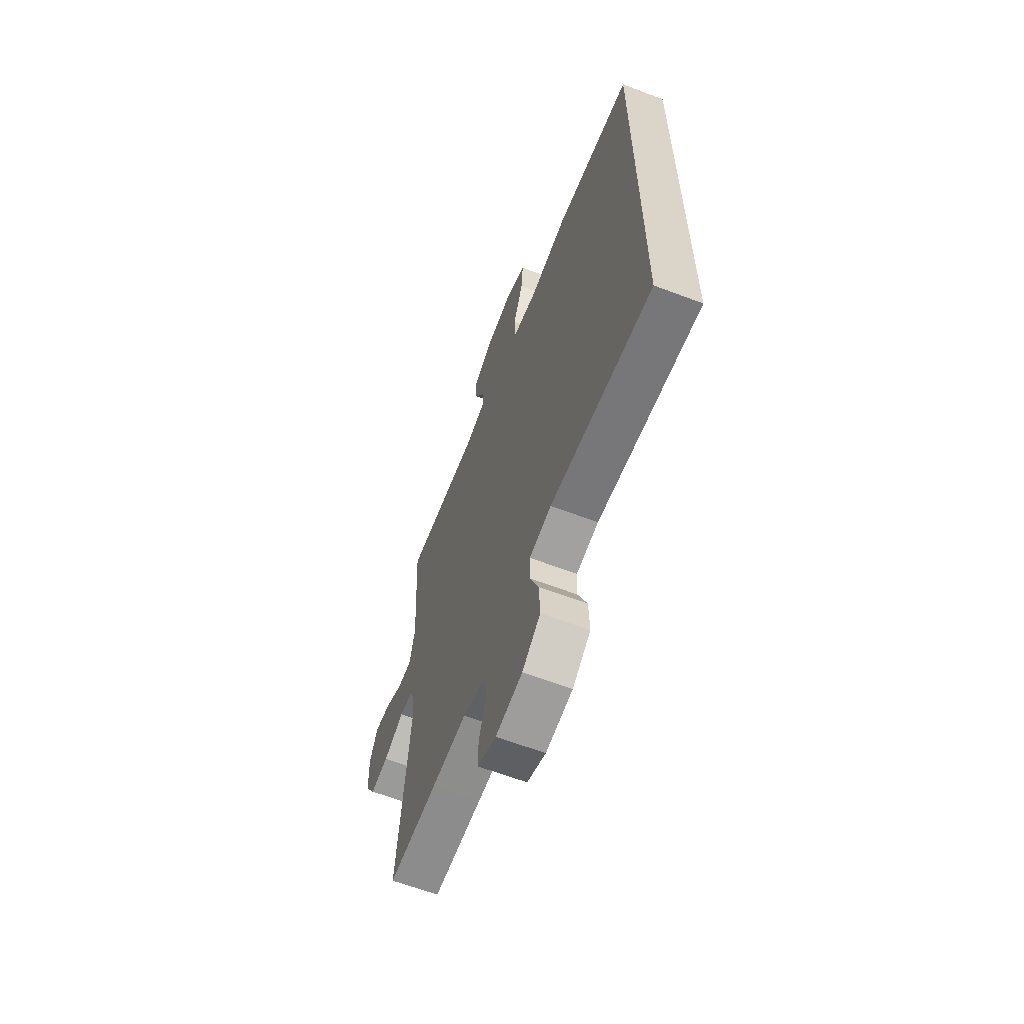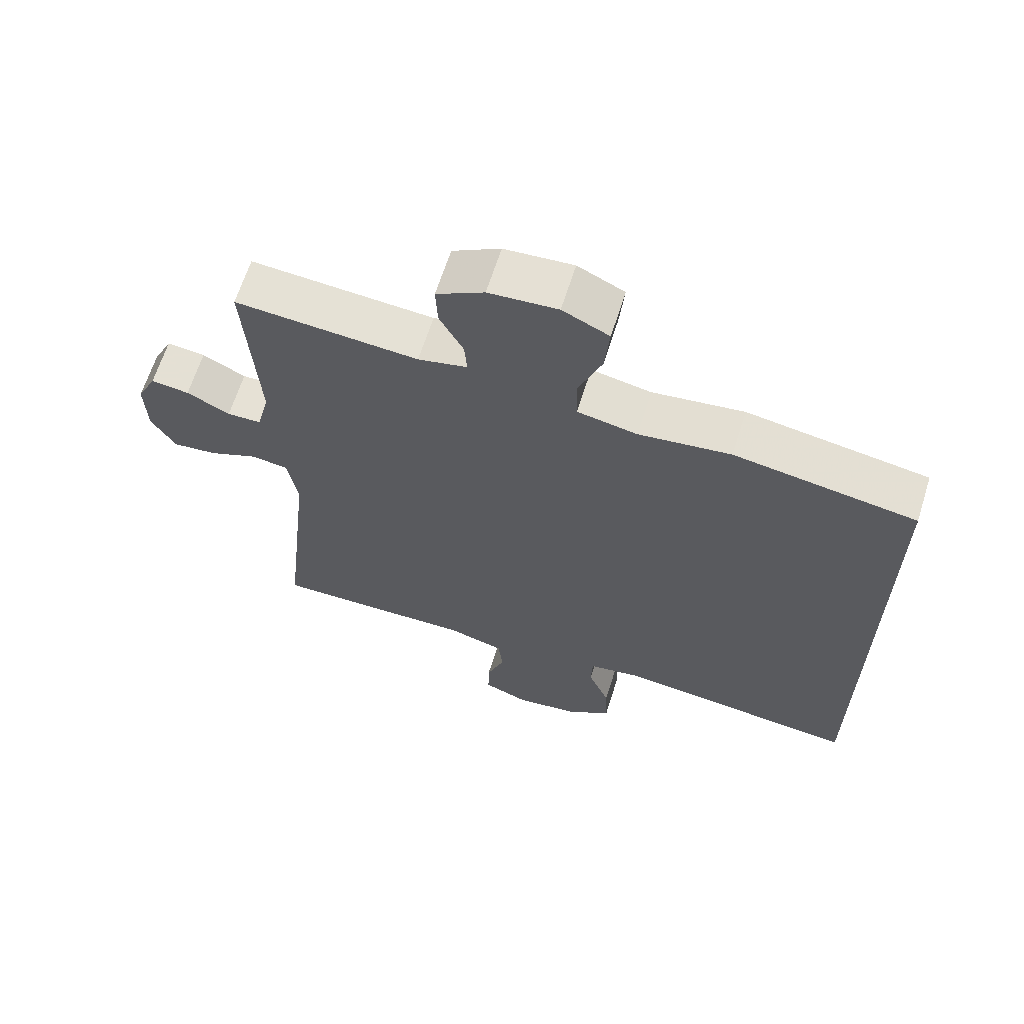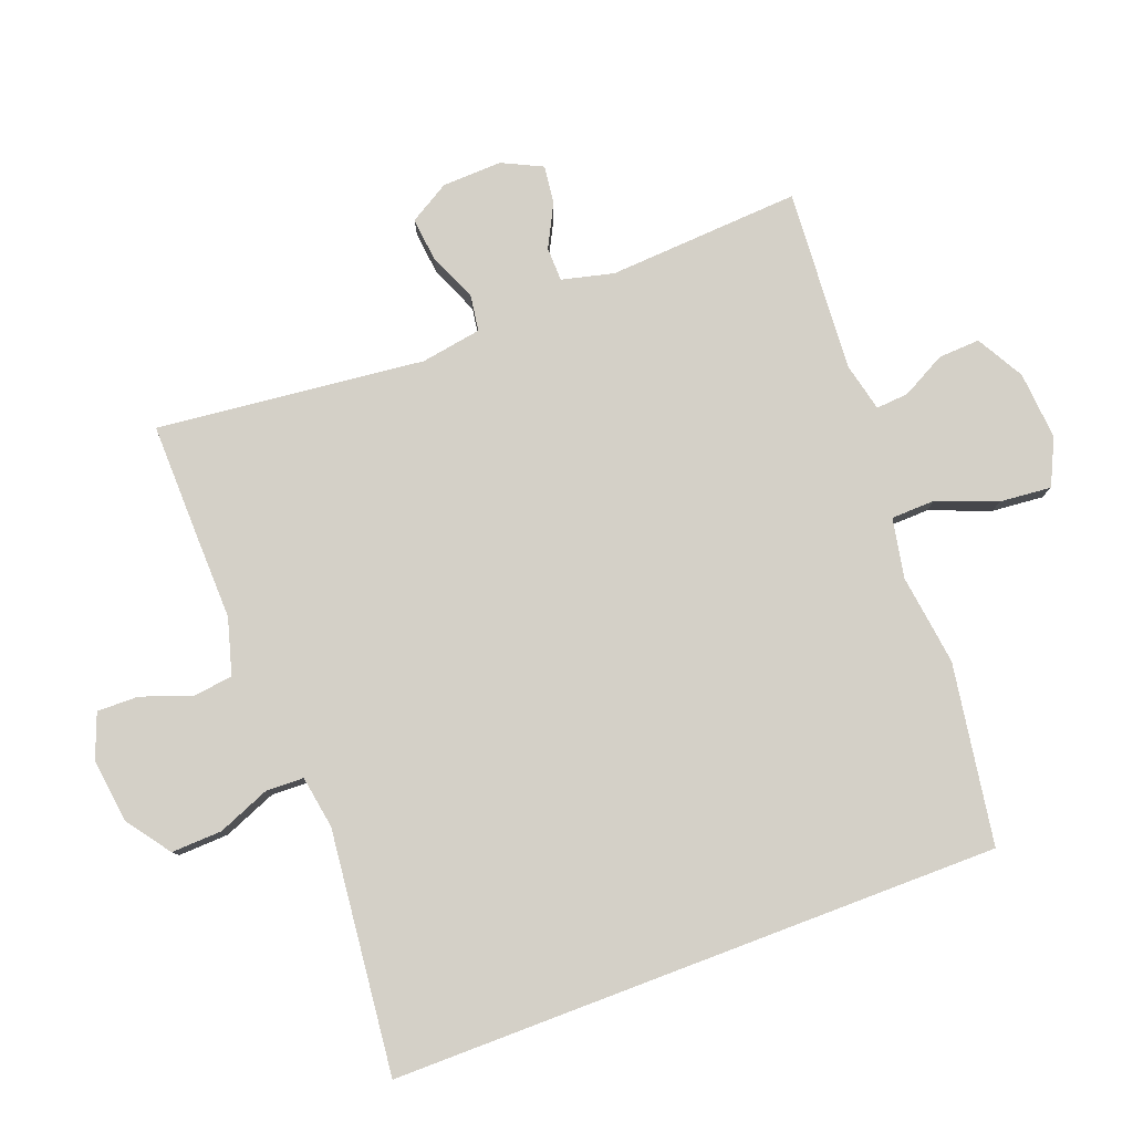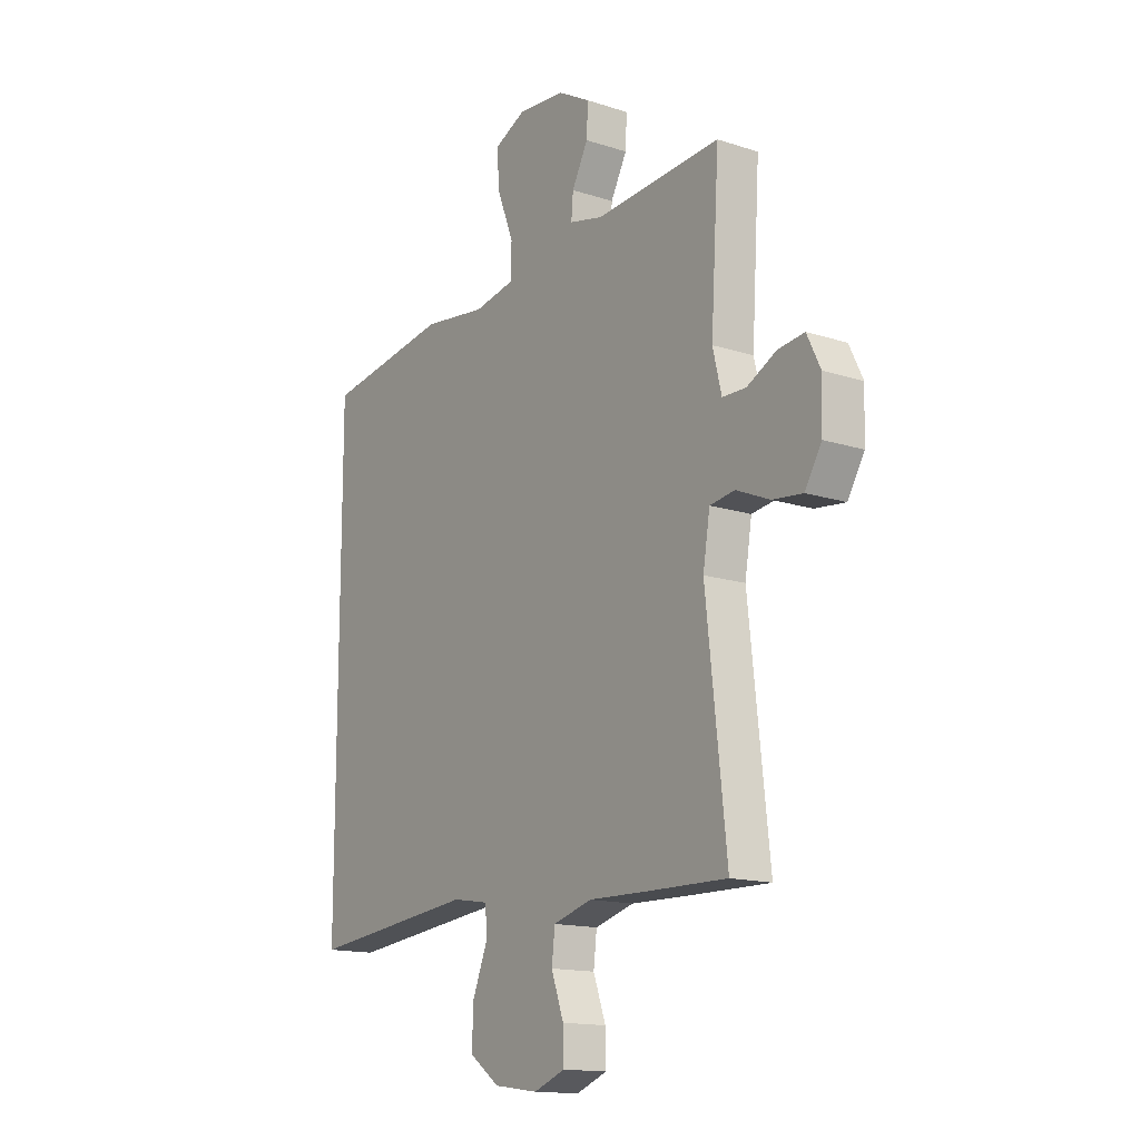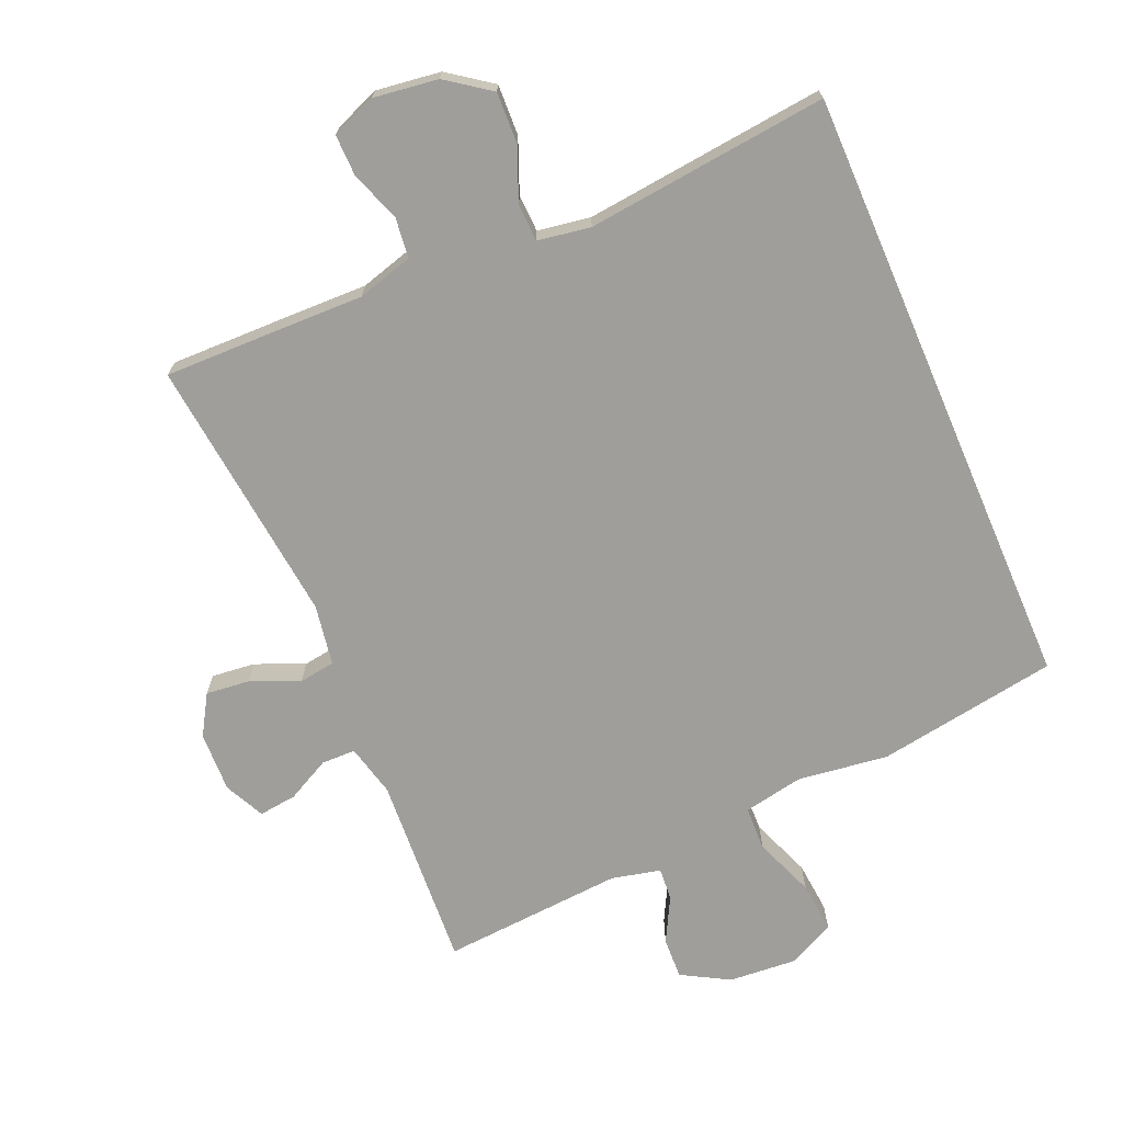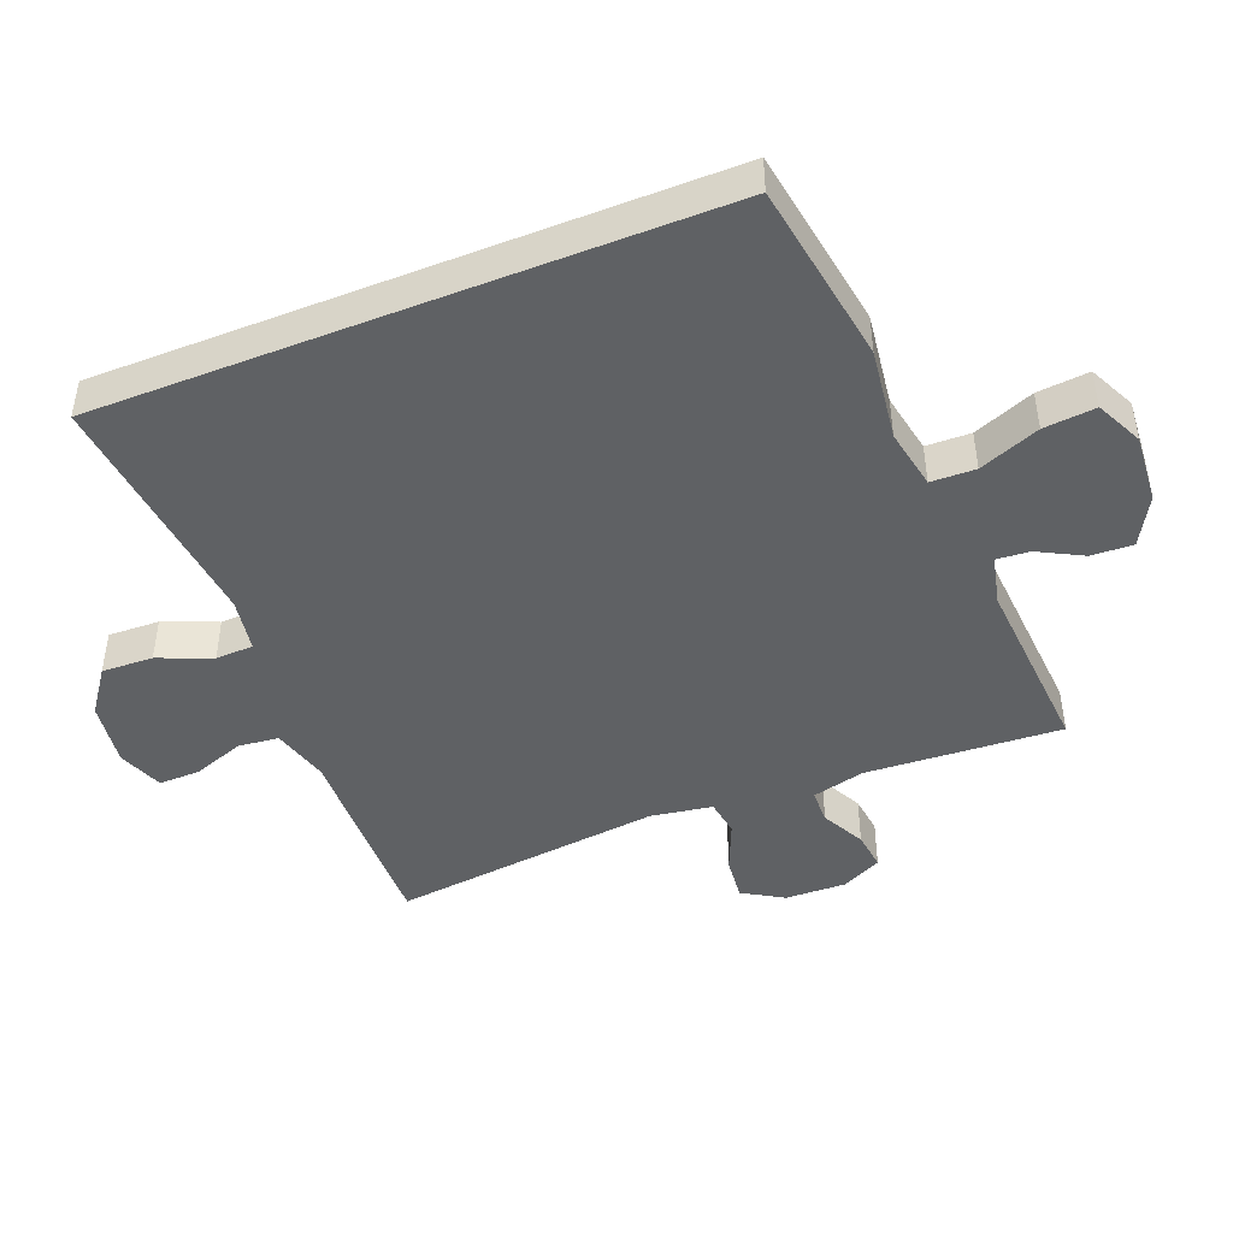
<metadata>
{"format":"obj","ext":"obj","renderer":"f3d","projection":"perspective","resolution":1024,"background":"white","views":[{"elev":-63.2,"azim":-111.0,"up":"+Z"},{"elev":64.7,"azim":-162.5,"up":"+Z"},{"elev":79.9,"azim":-110.7,"up":"+Y"},{"elev":-14.9,"azim":55.2,"up":"+Z"},{"elev":-70.8,"azim":-156.7,"up":"+Y"},{"elev":-45.8,"azim":-68.3,"up":"+Y"}]}
</metadata>
<code>
v -0.5 0.07 -0.496
v -0.5 0.07 0.415
v -0.23 0.07 0.458
v -0.094 0.07 0.44
v -0.005 0.07 0.457
v -0.003 0.07 0.523
v -0.038 0.07 0.613
v -0.045 0.07 0.69
v 0.024 0.07 0.723
v 0.126 0.07 0.715
v 0.197 0.07 0.675
v 0.194 0.07 0.613
v 0.159 0.07 0.547
v 0.155 0.07 0.498
v 0.228 0.07 0.481
v 0.5 0.07 0.5
v 0.482 0.07 0.211
v 0.501 0.07 0.133
v 0.552 0.07 0.132
v 0.616 0.07 0.165
v 0.673 0.07 0.172
v 0.702 0.07 0.112
v 0.699 0.07 0.022
v 0.663 0.07 -0.038
v 0.598 0.07 -0.031
v 0.525 0.07 0
v 0.471 0.07 -0.008
v 0.456 0.07 -0.099
v 0.5 0.07 -0.5
v 0.326 0.07 -0.497
v 0.199 0.07 -0.494
v 0.115 0.07 -0.518
v 0.108 0.07 -0.578
v 0.135 0.07 -0.653
v 0.136 0.07 -0.715
v 0.069 0.07 -0.741
v -0.027 0.07 -0.728
v -0.092 0.07 -0.681
v -0.089 0.07 -0.605
v -0.057 0.07 -0.526
v -0.059 0.07 -0.47
v -0.138 0.07 -0.457
v -0.5 0 -0.496
v -0.5 0 0.415
v -0.23 0 0.458
v -0.094 0 0.44
v -0.005 0 0.457
v -0.003 0 0.523
v -0.038 0 0.613
v -0.045 0 0.69
v 0.024 0 0.723
v 0.126 0 0.715
v 0.197 0 0.675
v 0.194 0 0.613
v 0.159 0 0.547
v 0.155 0 0.498
v 0.228 0 0.481
v 0.5 0 0.5
v 0.482 0 0.211
v 0.501 0 0.133
v 0.552 0 0.132
v 0.616 0 0.165
v 0.673 0 0.172
v 0.702 0 0.112
v 0.699 0 0.022
v 0.663 0 -0.038
v 0.598 0 -0.031
v 0.525 0 0
v 0.471 0 -0.008
v 0.456 0 -0.099
v 0.5 0 -0.5
v 0.326 0 -0.497
v 0.199 0 -0.494
v 0.115 0 -0.518
v 0.108 0 -0.578
v 0.135 0 -0.653
v 0.136 0 -0.715
v 0.069 0 -0.741
v -0.027 0 -0.728
v -0.092 0 -0.681
v -0.089 0 -0.605
v -0.057 0 -0.526
v -0.059 0 -0.47
v -0.138 0 -0.457
f 38 39 40
f 37 38 40
f 36 37 40
f 35 36 40
f 34 35 40
f 33 34 40
f 32 33 40 41
f 31 32 41
f 31 41 42
f 30 31 42
f 29 30 42
f 28 29 42
f 24 25 26
f 23 24 26
f 22 23 26
f 21 22 26
f 20 21 26
f 19 20 26
f 18 19 26 27
f 17 18 27
f 15 16 17
f 28 42 1
f 27 28 1
f 17 27 1
f 15 17 1
f 14 15 1
f 11 12 13
f 10 11 13
f 9 10 13
f 8 9 13
f 7 8 13
f 6 7 13
f 1 2 3 4
f 1 4 5
f 14 1 5
f 5 6 13 14
f 82 81 80
f 82 80 79
f 82 79 78
f 82 78 77
f 82 77 76
f 82 76 75
f 83 82 75 74
f 83 74 73
f 84 83 73
f 84 73 72
f 84 72 71
f 84 71 70
f 68 67 66
f 68 66 65
f 68 65 64
f 68 64 63
f 68 63 62
f 68 62 61
f 69 68 61 60
f 69 60 59
f 59 58 57
f 43 84 70
f 43 70 69
f 43 69 59
f 43 59 57
f 43 57 56
f 55 54 53
f 55 53 52
f 55 52 51
f 55 51 50
f 55 50 49
f 55 49 48
f 46 45 44 43
f 47 46 43
f 47 43 56
f 56 55 48 47
f 1 43 44 2
f 2 44 45 3
f 3 45 46 4
f 4 46 47 5
f 5 47 48 6
f 6 48 49 7
f 7 49 50 8
f 8 50 51 9
f 9 51 52 10
f 10 52 53 11
f 11 53 54 12
f 12 54 55 13
f 13 55 56 14
f 14 56 57 15
f 15 57 58 16
f 16 58 59 17
f 17 59 60 18
f 18 60 61 19
f 19 61 62 20
f 20 62 63 21
f 21 63 64 22
f 22 64 65 23
f 23 65 66 24
f 24 66 67 25
f 25 67 68 26
f 26 68 69 27
f 27 69 70 28
f 28 70 71 29
f 29 71 72 30
f 30 72 73 31
f 31 73 74 32
f 32 74 75 33
f 33 75 76 34
f 34 76 77 35
f 35 77 78 36
f 36 78 79 37
f 37 79 80 38
f 38 80 81 39
f 39 81 82 40
f 40 82 83 41
f 41 83 84 42
f 42 84 43 1

</code>
